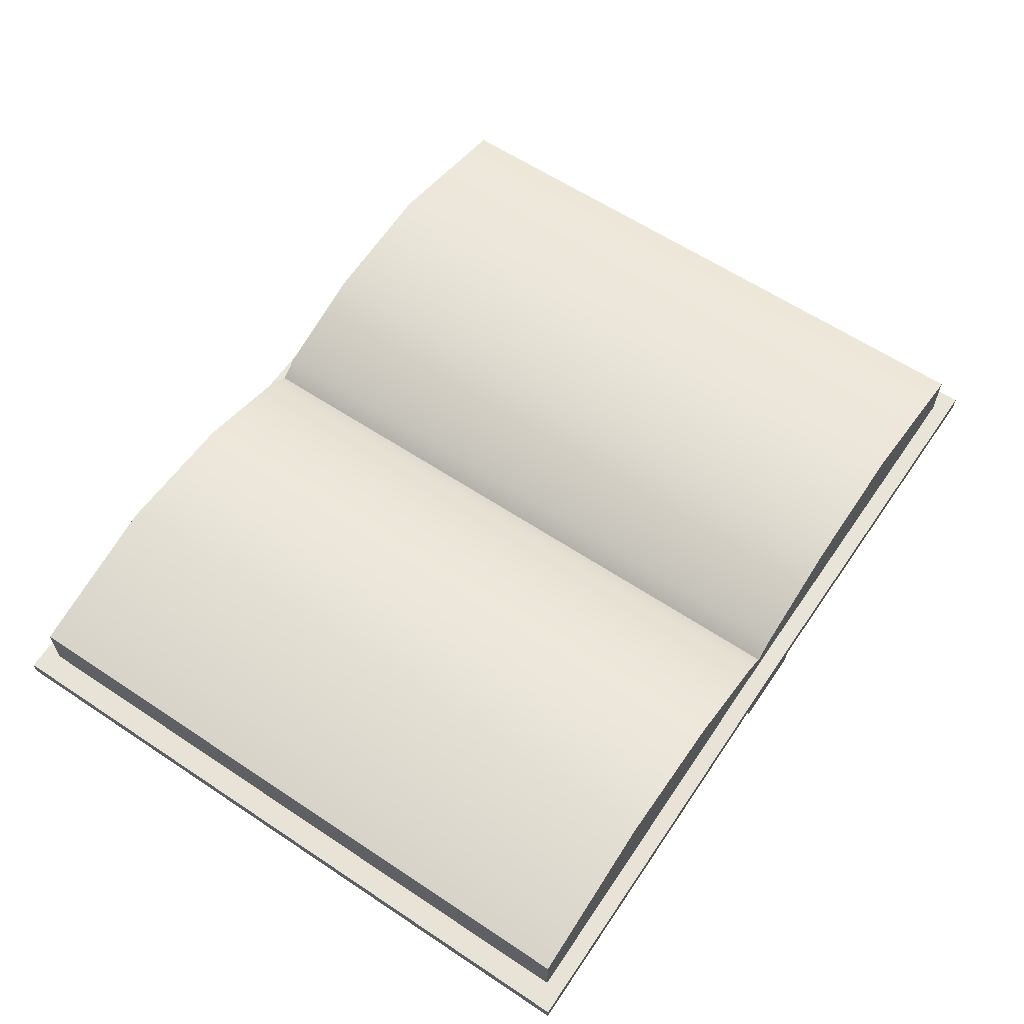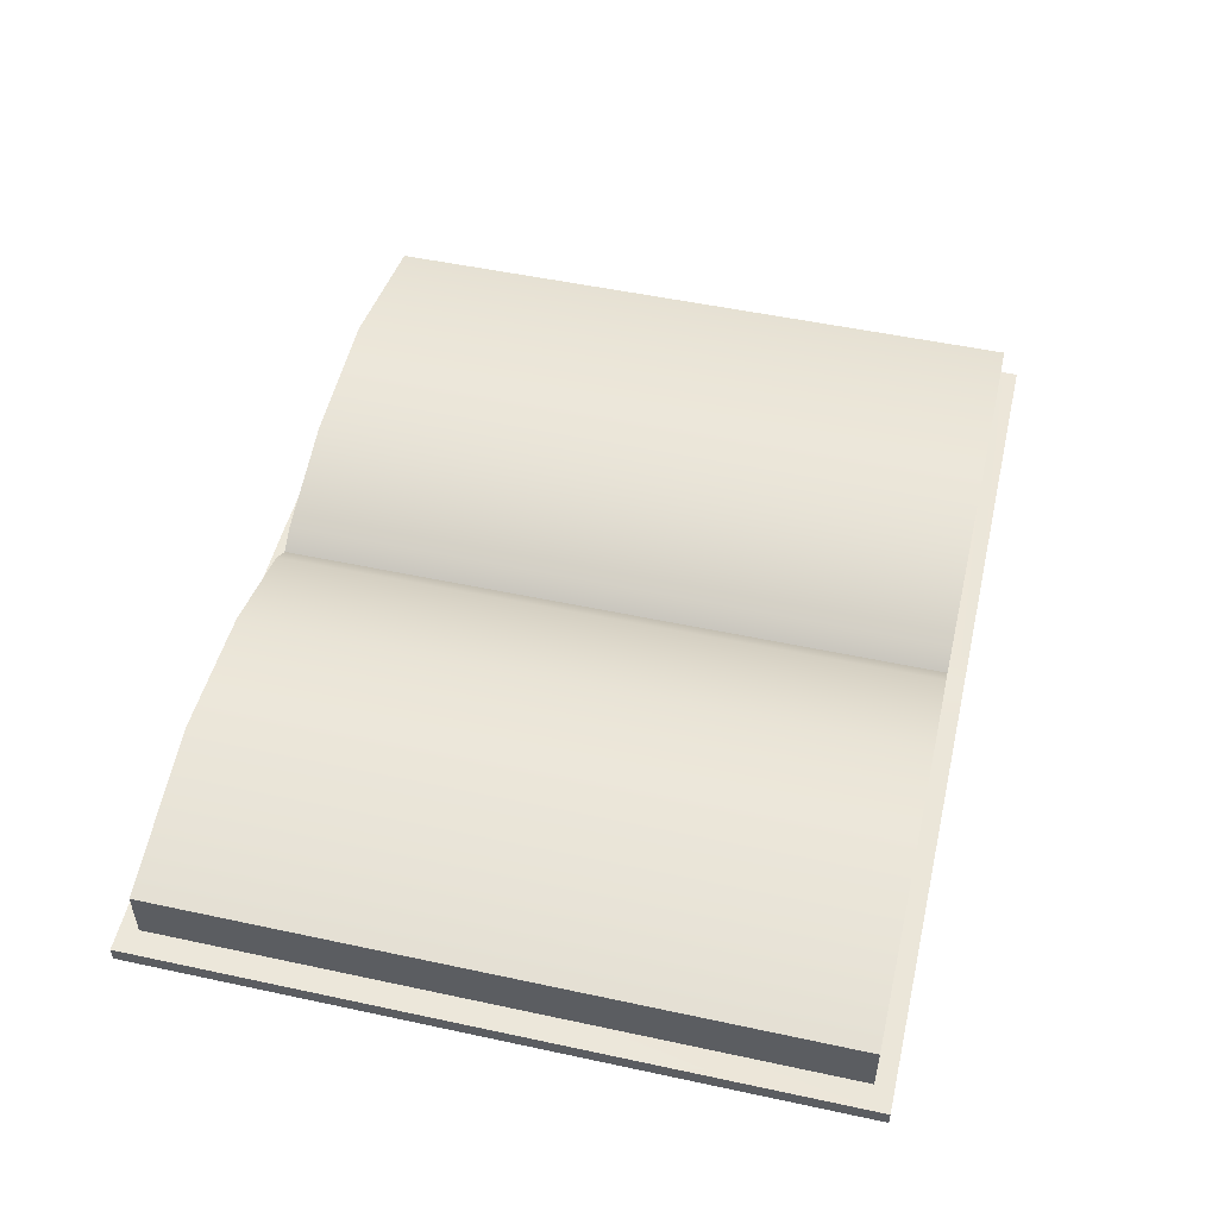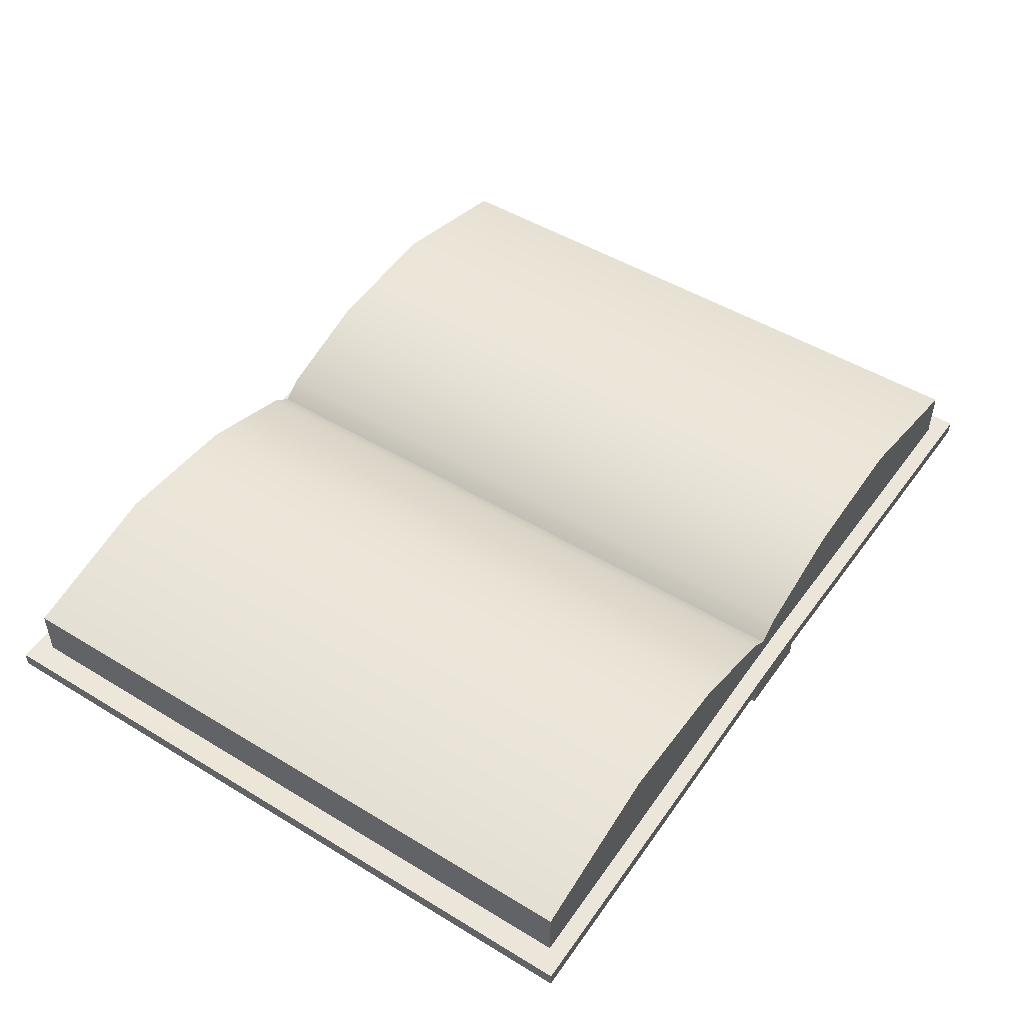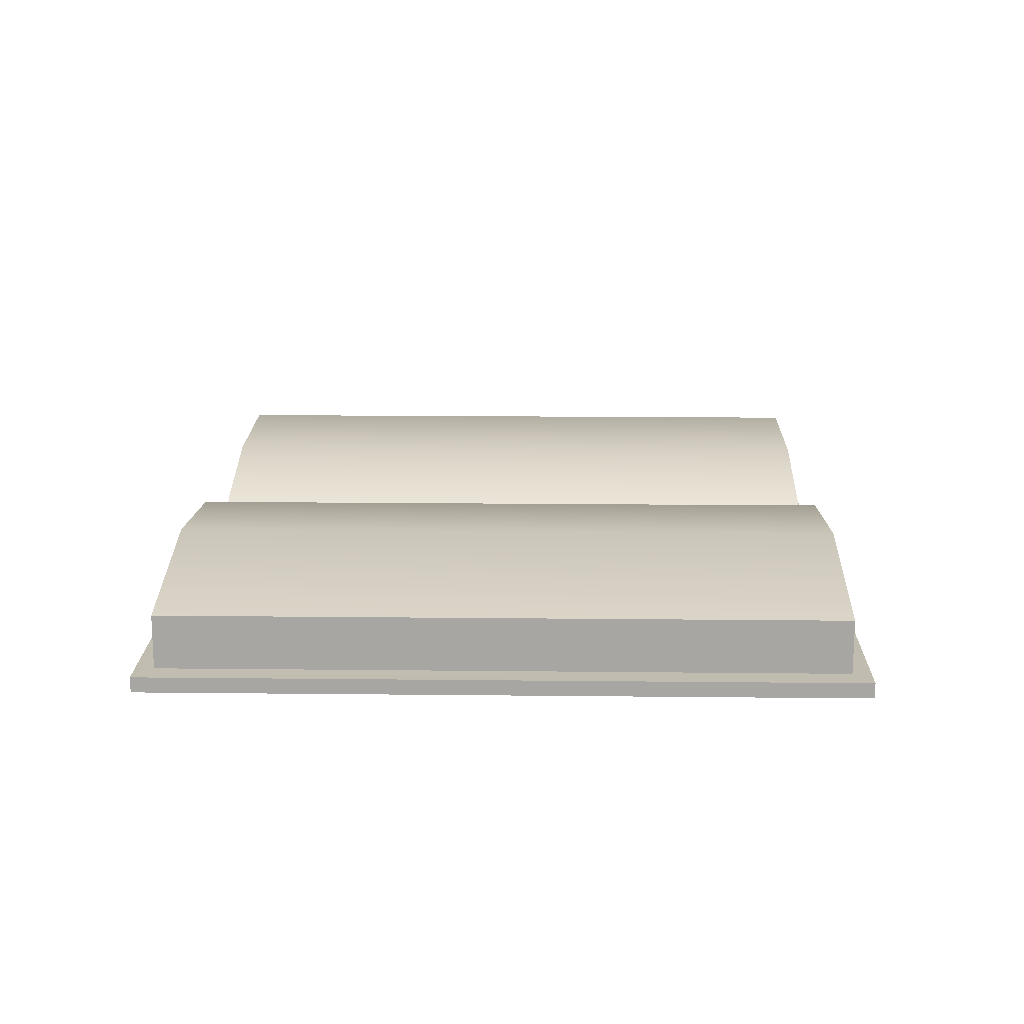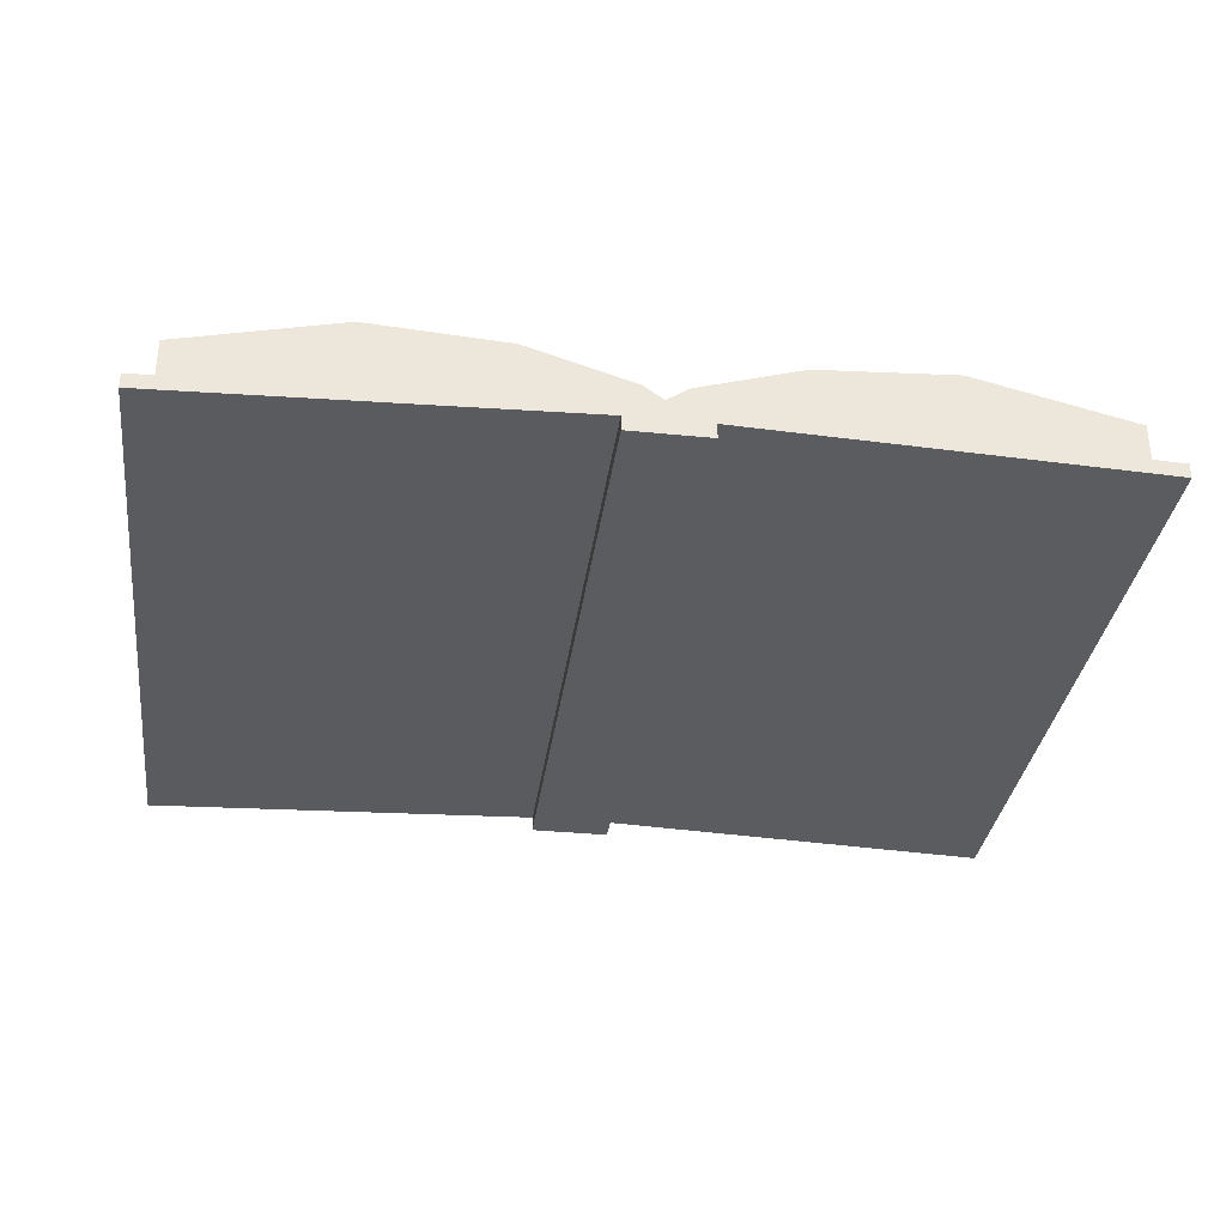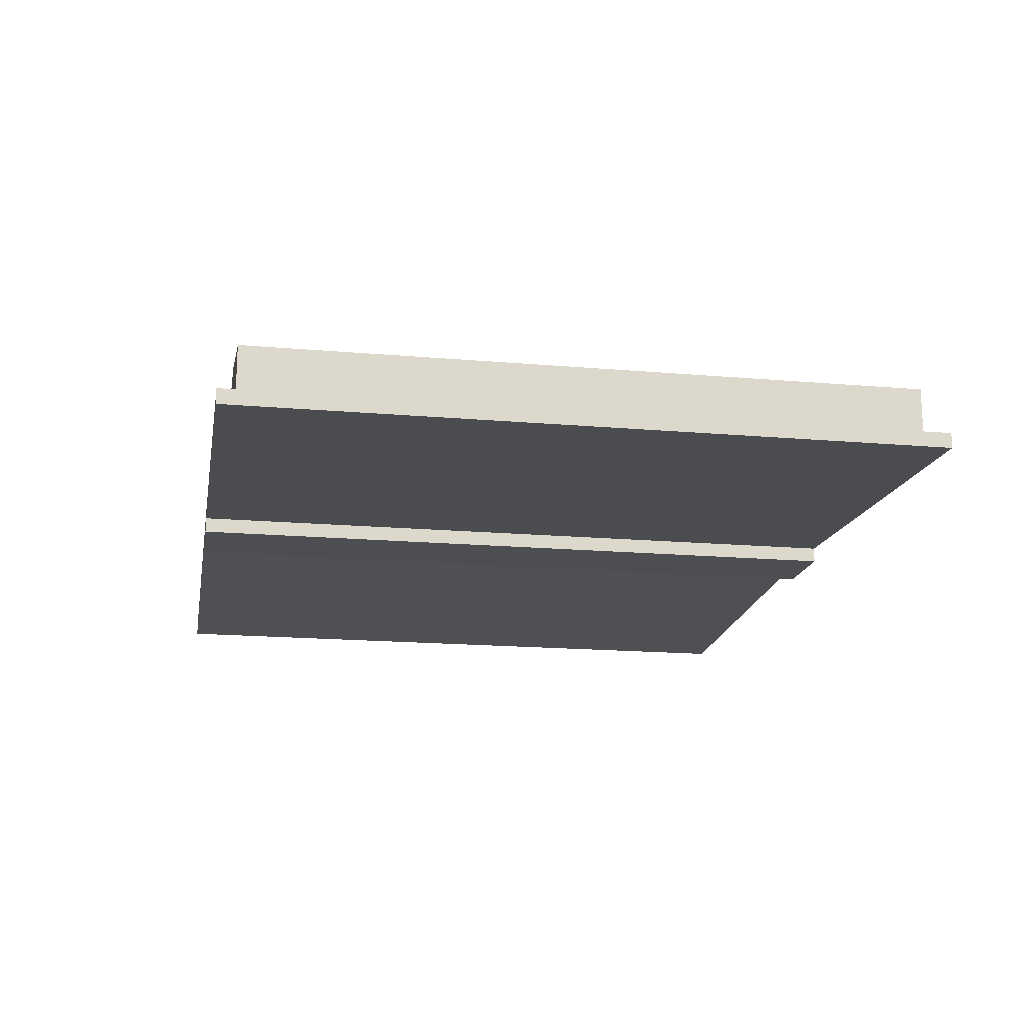
<metadata>
{"format":"obj","ext":"obj","renderer":"f3d","projection":"perspective","resolution":1024,"background":"white","views":[{"elev":61.3,"azim":124.1,"up":"+Y"},{"elev":51.1,"azim":103.2,"up":"+Y"},{"elev":49.1,"azim":124.0,"up":"+Y"},{"elev":15.6,"azim":91.3,"up":"+Y"},{"elev":-33.8,"azim":172.3,"up":"+Y"},{"elev":-17.1,"azim":-100.0,"up":"+Y"}]}
</metadata>
<code>
o Book_1
v -1.691 0.2708 1.32
v -1.691 0.2708 -1.32
v -1.691 0.06 1.32
v -1.691 0.06 -1.32
v -1.79 0 -1.391
v -1.79 0 1.391
v -1.79 0.06 -1.391
v -1.79 0.06 1.391
v -1.055 0.4252 -1.32
v -0.08116 0.2586 -1.32
v -0.5046 0.3905 -1.32
v -0.08116 0.2586 1.32
v -1.055 0.4252 1.32
v -0.5046 0.3905 1.32
v -0.1534 0.12 1.32
v -0.1618 0.06 -1.391
v -0.1618 0.12 1.391
v -0.1534 0.12 -1.32
v -0.1618 0.06 1.391
v -0.1618 0.12 -1.391
v -0.1618 -0.000976 1.391
v -0.1618 -0.000976 -1.391
v 1.691 0.2708 1.32
v 1.691 0.2708 -1.32
v 1.691 0.06 1.32
v 1.691 0.06 -1.32
v 1.79 0 -1.391
v 1.79 0 1.391
v 1.79 0.06 -1.391
v 1.79 0.06 1.391
v 0 0.12 1.32
v 0 0.12 -1.32
v 0 0.12 1.391
v 0 0.12 -1.391
v 0 0.1999 -1.32
v 0 0.1999 1.32
v 1.055 0.4252 -1.32
v 0.08116 0.2586 -1.32
v 0.5046 0.3905 -1.32
v 0.08116 0.2586 1.32
v 1.055 0.4252 1.32
v 0.5046 0.3905 1.32
v 0.1534 0.12 1.32
v 0.1618 0.06 -1.391
v 0.1618 0.12 1.391
v 0.1534 0.12 -1.32
v 0.1618 0.06 1.391
v 0.1618 0.12 -1.391
v 0.1618 -0.000976 1.391
v 0 -0.000976 1.391
v 0 -0.000976 -1.391
v 0.1618 -0.000976 -1.391
f 3 1 2 4
f 4 2 9 10 35 32 18
f 15 3 8 17
f 19 17 8 6
f 6 8 7 5
f 3 4 7 8
f 16 34 51 22
f 16 20 34
f 18 32 34 20
f 10 12 36 35
f 31 36 12 13 1 3 15
f 9 2 1 13
f 9 11 10
f 14 13 12
f 9 13 14 11
f 11 14 12 10
f 4 18 20 7
f 5 7 20 16
f 6 5 16 19
f 33 17 19
f 31 15 17 33
f 21 22 51 50
f 33 19 21 50
f 19 16 22 21
f 25 26 24 23
f 26 46 32 35 38 37 24
f 43 45 30 25
f 47 28 30 45
f 28 27 29 30
f 25 30 29 26
f 44 52 51 34
f 44 34 48
f 46 48 34 32
f 38 35 36 40
f 31 43 25 23 41 40 36
f 37 41 23 24
f 37 38 39
f 42 40 41
f 37 39 42 41
f 39 38 40 42
f 26 29 48 46
f 27 44 48 29
f 28 47 44 27
f 33 47 45
f 31 33 45 43
f 49 50 51 52
f 33 50 49 47
f 47 49 52 44

</code>
